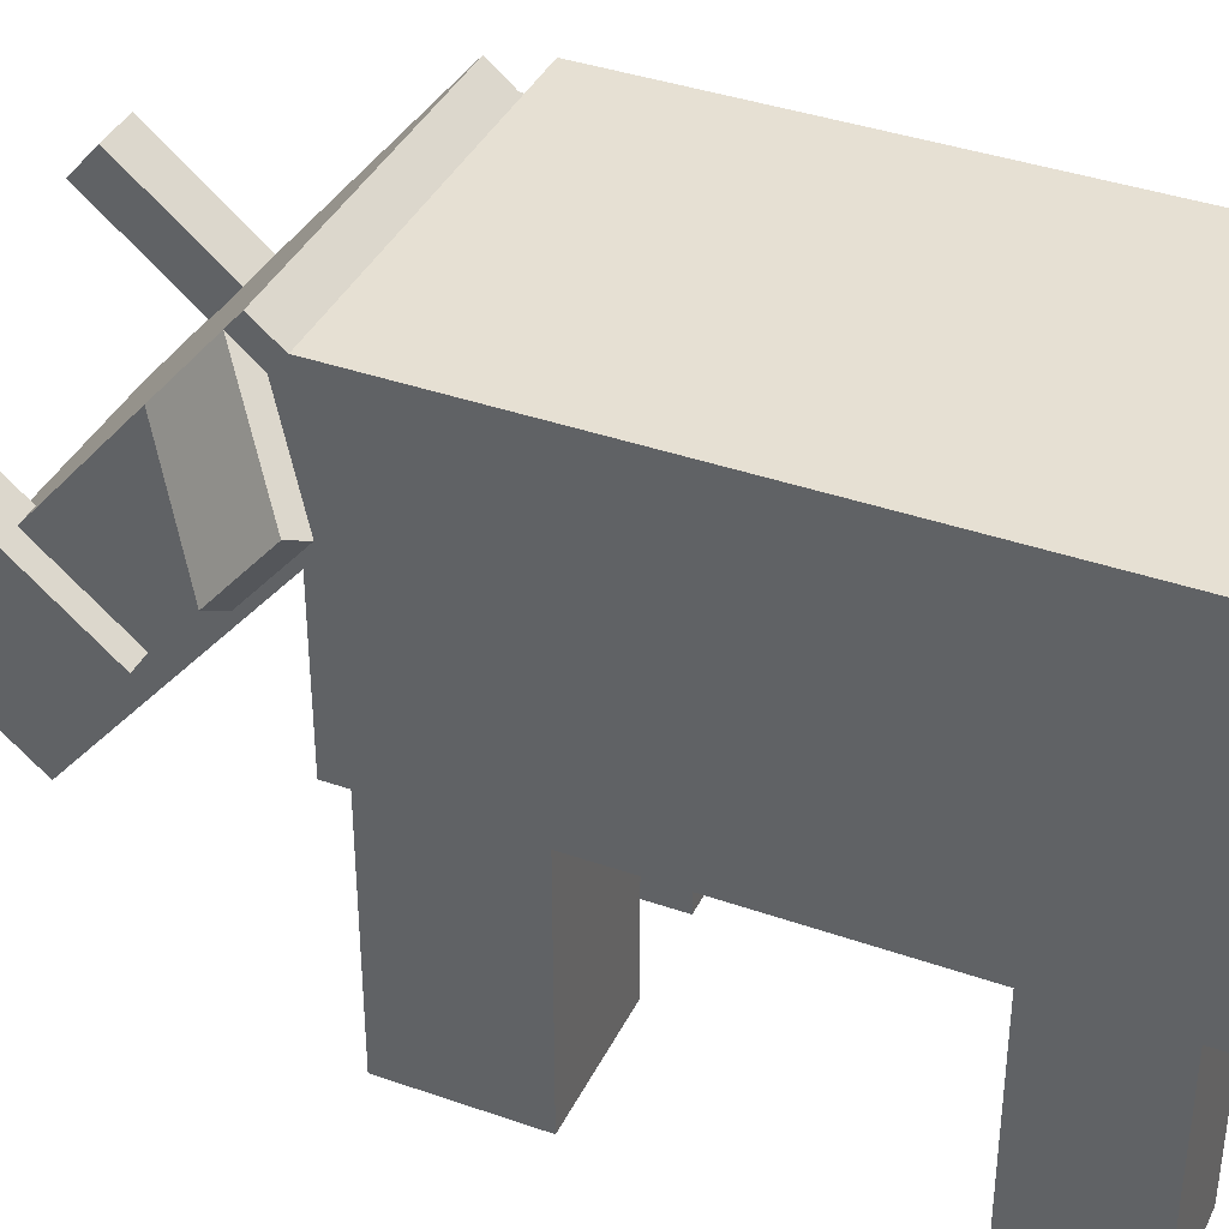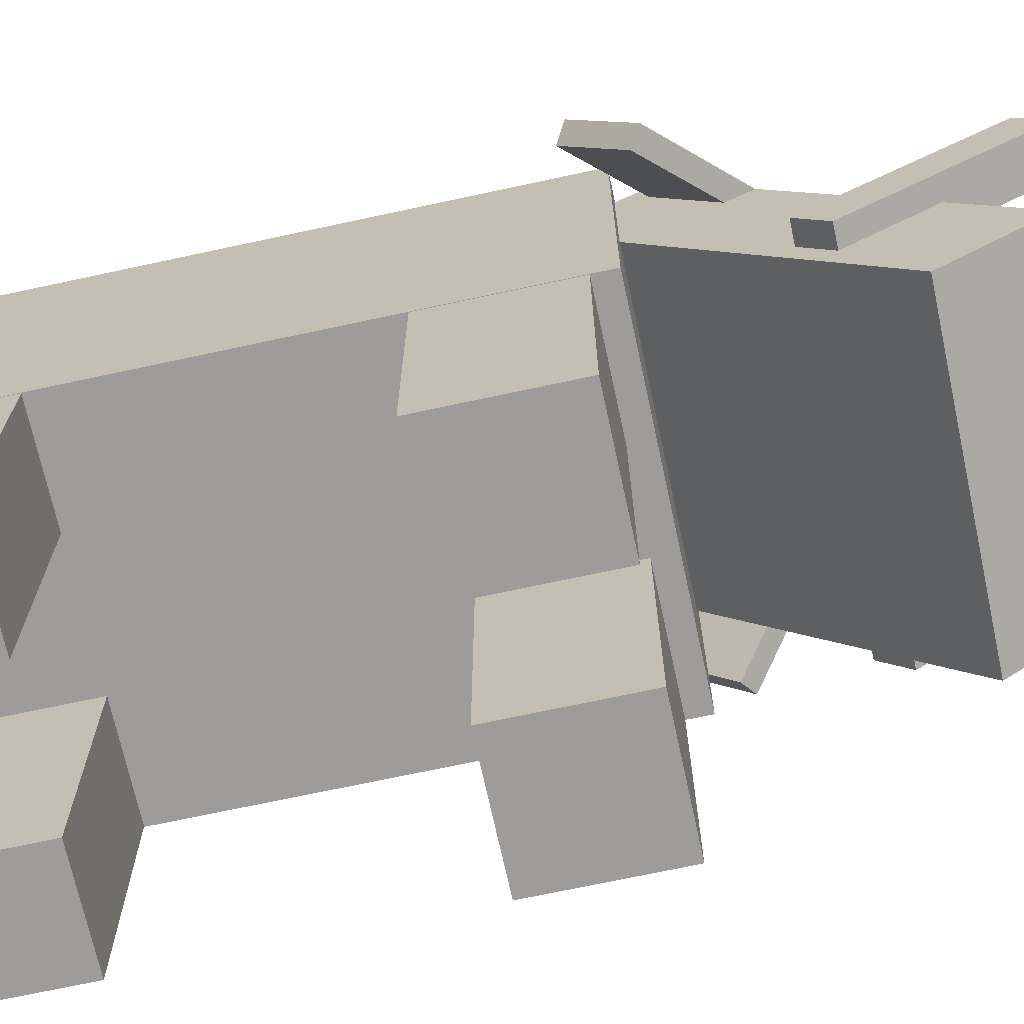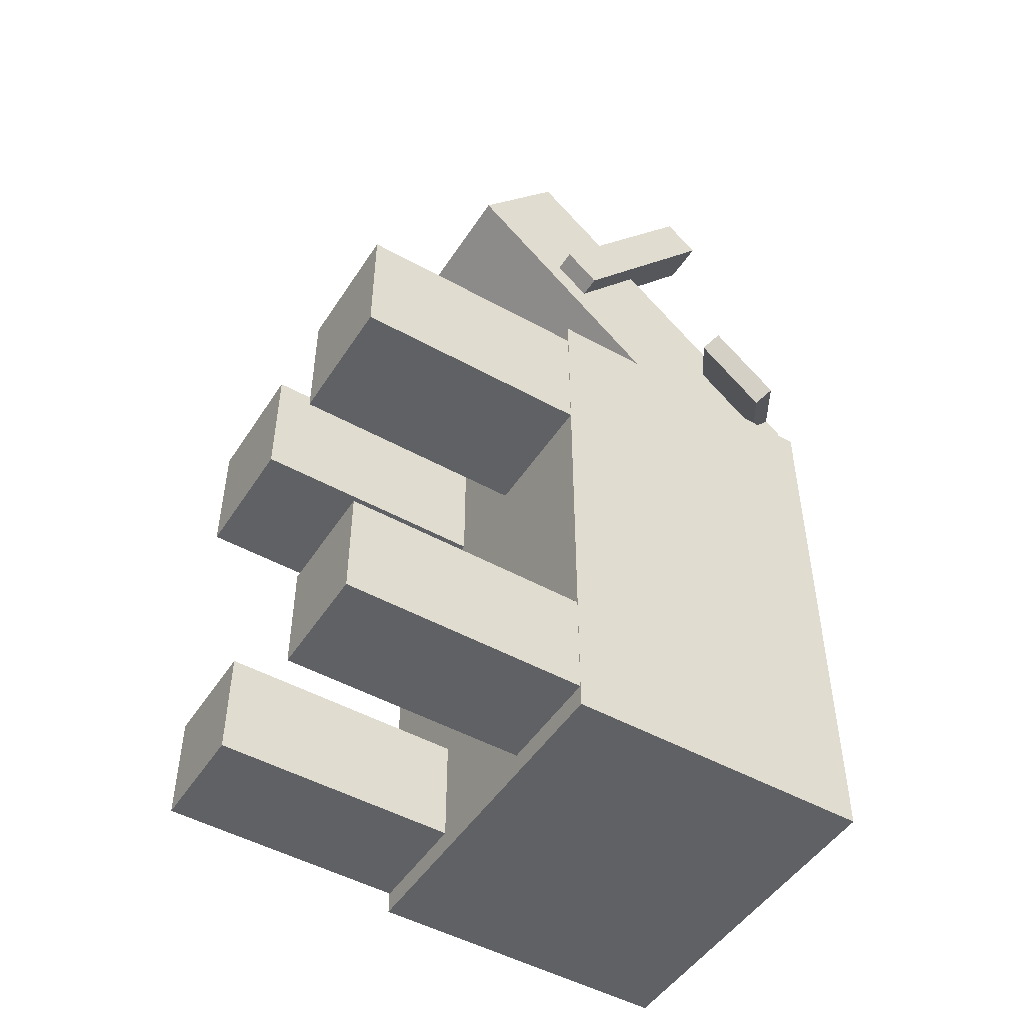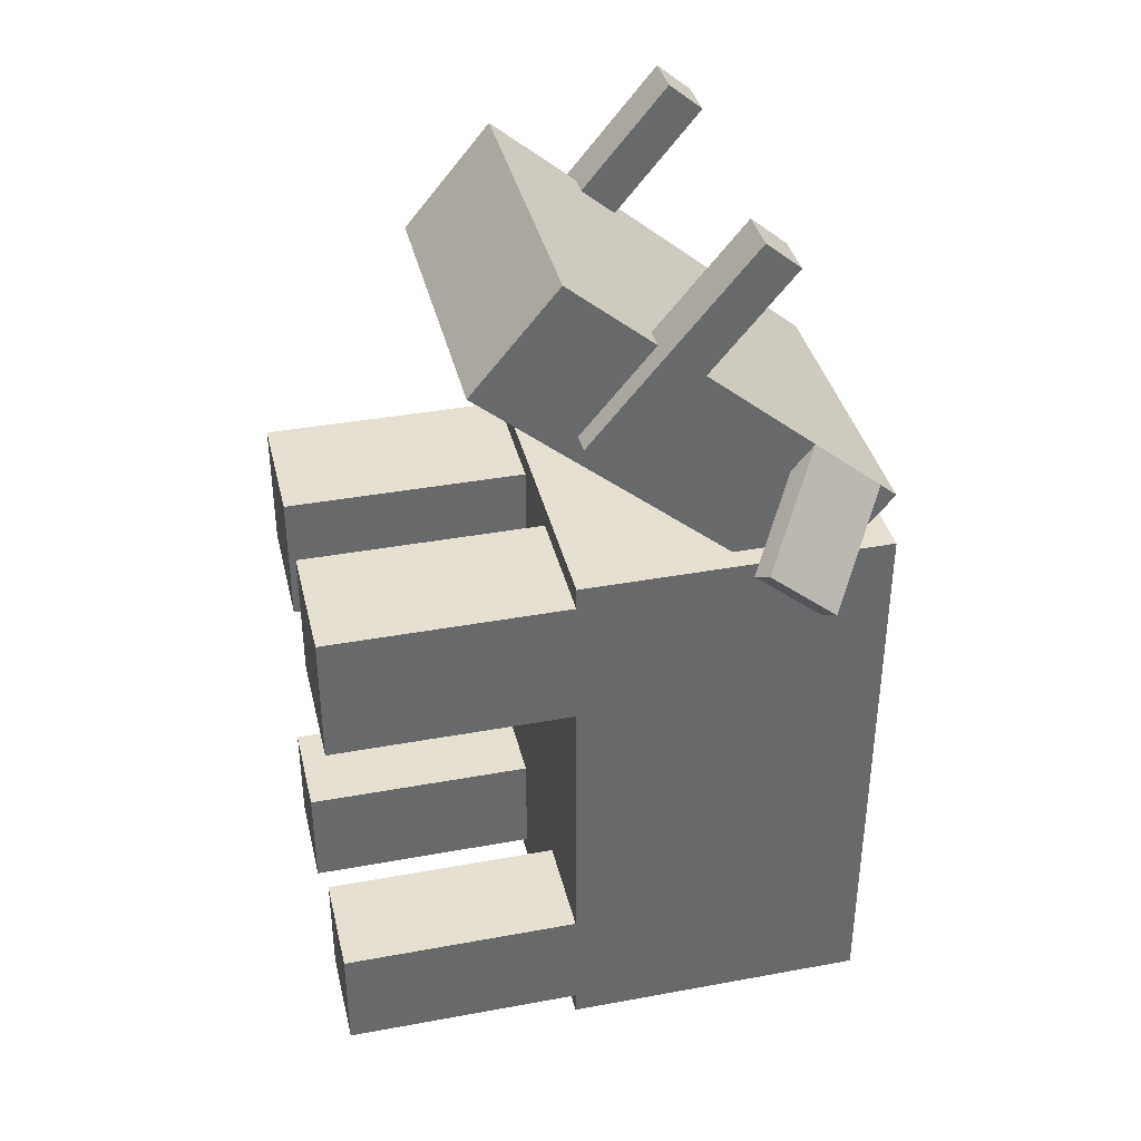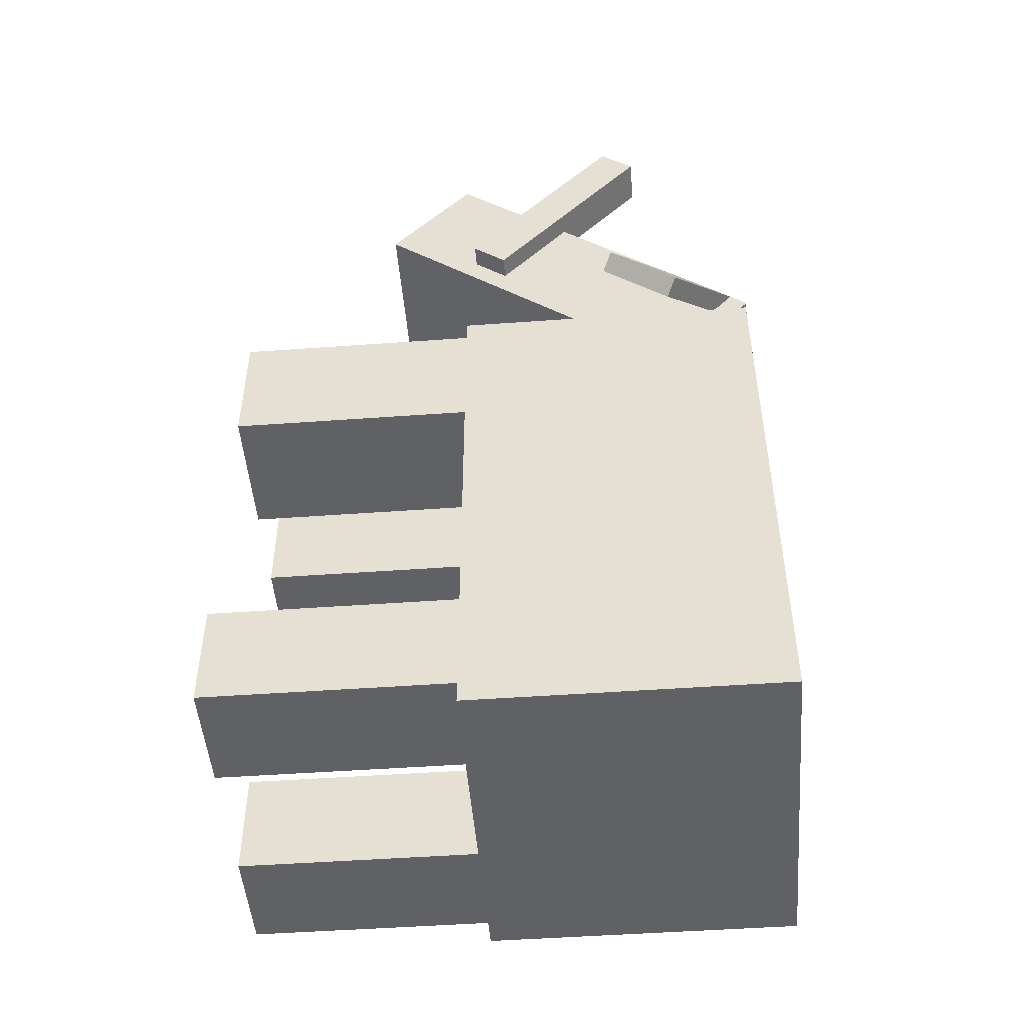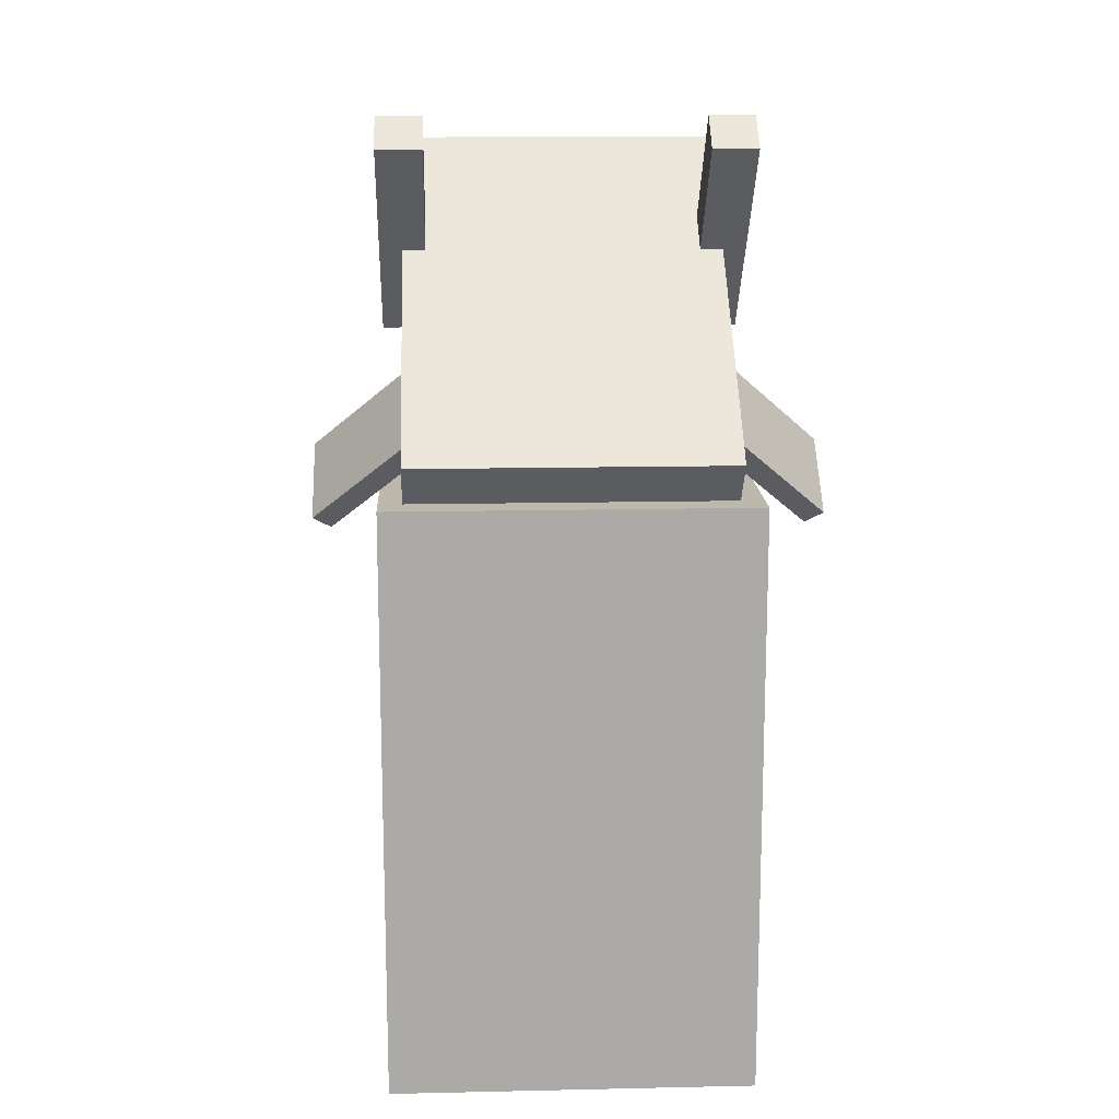
<metadata>
{"format":"obj","ext":"obj","renderer":"f3d","projection":"perspective","resolution":1024,"background":"white","views":[{"elev":38.5,"azim":113.9,"up":"+Y"},{"elev":-70.3,"azim":-77.8,"up":"+Y"},{"elev":-48.9,"azim":58.3,"up":"+Z"},{"elev":37.8,"azim":76.8,"up":"+Z"},{"elev":-48.9,"azim":94.6,"up":"+Z"},{"elev":14.6,"azim":177.3,"up":"+Z"}]}
</metadata>
<code>
o right_ear
v -0.6785 1.343 0.372
v -0.6785 1.152 0.5327
v -0.6307 1.318 0.3412
v -0.6307 1.126 0.5019
v -0.4375 1.336 0.7528
v -0.4375 1.528 0.5921
v -0.3896 1.311 0.722
v -0.3896 1.502 0.5613
f 4 7 5 2
f 3 4 2 1
f 8 3 1 6
f 7 8 6 5
f 6 1 2 5
f 7 4 3 8
o left_ear
v 0.4375 1.528 0.5921
v 0.4375 1.336 0.7528
v 0.3896 1.502 0.5613
v 0.3896 1.311 0.722
v 0.6785 1.152 0.5327
v 0.6785 1.343 0.372
v 0.6307 1.126 0.5019
v 0.6307 1.318 0.3412
f 12 15 13 10
f 11 12 10 9
f 16 11 9 14
f 15 16 14 13
f 14 9 10 13
f 15 12 11 16
o head
v -0.4375 1.576 0.5519
v -0.4375 0.6662 1.315
v -0.4375 1.335 0.2646
v -0.4375 0.4251 1.028
v 0.4375 0.6662 1.315
v 0.4375 1.576 0.5519
v 0.4375 0.4251 1.028
v 0.4375 1.335 0.2646
f 20 23 21 18
f 19 20 18 17
f 24 19 17 22
f 23 24 22 21
f 22 17 18 21
f 23 20 19 24
o head
v -0.5 1.242 1.321
v -0.5 1.147 1.402
v -0.5 0.8005 0.7946
v -0.5 0.7047 0.8749
v -0.375 1.147 1.402
v -0.375 1.242 1.321
v -0.375 0.7047 0.8749
v -0.375 0.8005 0.7946
f 28 31 29 26
f 27 28 26 25
f 32 27 25 30
f 31 32 30 29
f 30 25 26 29
f 31 28 27 32
o head
v 0.375 1.242 1.321
v 0.375 1.147 1.402
v 0.375 0.8005 0.7946
v 0.375 0.7047 0.8749
v 0.5 1.147 1.402
v 0.5 1.242 1.321
v 0.5 0.7047 0.8749
v 0.5 0.8005 0.7946
f 36 39 37 34
f 35 36 34 33
f 40 35 33 38
f 39 40 38 37
f 38 33 34 37
f 39 36 35 40
o body
v -0.5013 1.564 -1.189
v -0.5012 1.564 0.4388
v -0.5013 0.6863 -1.189
v -0.5012 0.6863 0.4388
v 0.5012 1.564 0.4387
v 0.5012 1.564 -1.189
v 0.5012 0.6863 0.4387
v 0.5012 0.6863 -1.189
f 44 47 45 42
f 43 44 42 41
f 48 43 41 46
f 47 48 46 45
f 46 41 42 45
f 47 44 43 48
o leg_back_right
v -0.5 0.6875 -1.125
v -0.5 0.6875 -0.8125
v -0.5 0 -1.125
v -0.5 0 -0.8125
v -0.1875 0.6875 -0.8125
v -0.1875 0.6875 -1.125
v -0.1875 0 -0.8125
v -0.1875 0 -1.125
f 52 55 53 50
f 51 52 50 49
f 56 51 49 54
f 55 56 54 53
f 54 49 50 53
f 55 52 51 56
o leg_back_left
v 0.1875 0.6875 -1.125
v 0.1875 0.6875 -0.8125
v 0.1875 0 -1.125
v 0.1875 0 -0.8125
v 0.5 0.6875 -0.8125
v 0.5 0.6875 -1.125
v 0.5 0 -0.8125
v 0.5 0 -1.125
f 60 63 61 58
f 59 60 58 57
f 64 59 57 62
f 63 64 62 61
f 62 57 58 61
f 63 60 59 64
o leg_front_right
v -0.5 0.875 6.123e-17
v -0.5 0.875 0.375
v -0.5 0 6.123e-17
v -0.5 0 0.375
v -0.125 0.875 0.375
v -0.125 0.875 1.531e-17
v -0.125 0 0.375
v -0.125 0 1.531e-17
f 68 71 69 66
f 67 68 66 65
f 72 67 65 70
f 71 72 70 69
f 70 65 66 69
f 71 68 67 72
o leg_front_left
v 0.125 0.875 -1.531e-17
v 0.125 0.875 0.375
v 0.125 0 -1.531e-17
v 0.125 0 0.375
v 0.5 0.875 0.375
v 0.5 0.875 -6.123e-17
v 0.5 0 0.375
v 0.5 0 -6.123e-17
f 76 79 77 74
f 75 76 74 73
f 80 75 73 78
f 79 80 78 77
f 78 73 74 77
f 79 76 75 80

</code>
